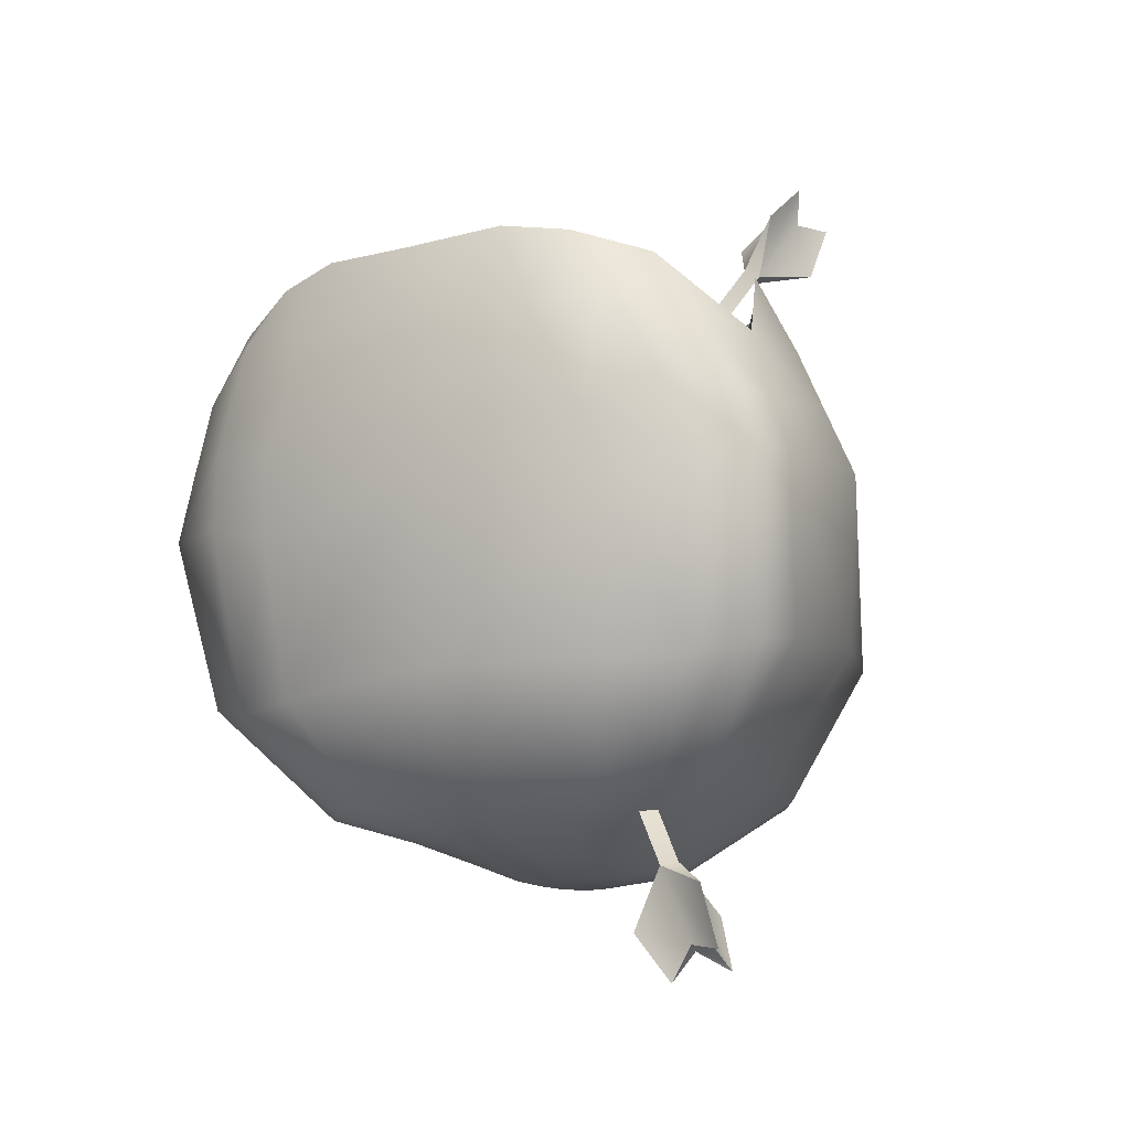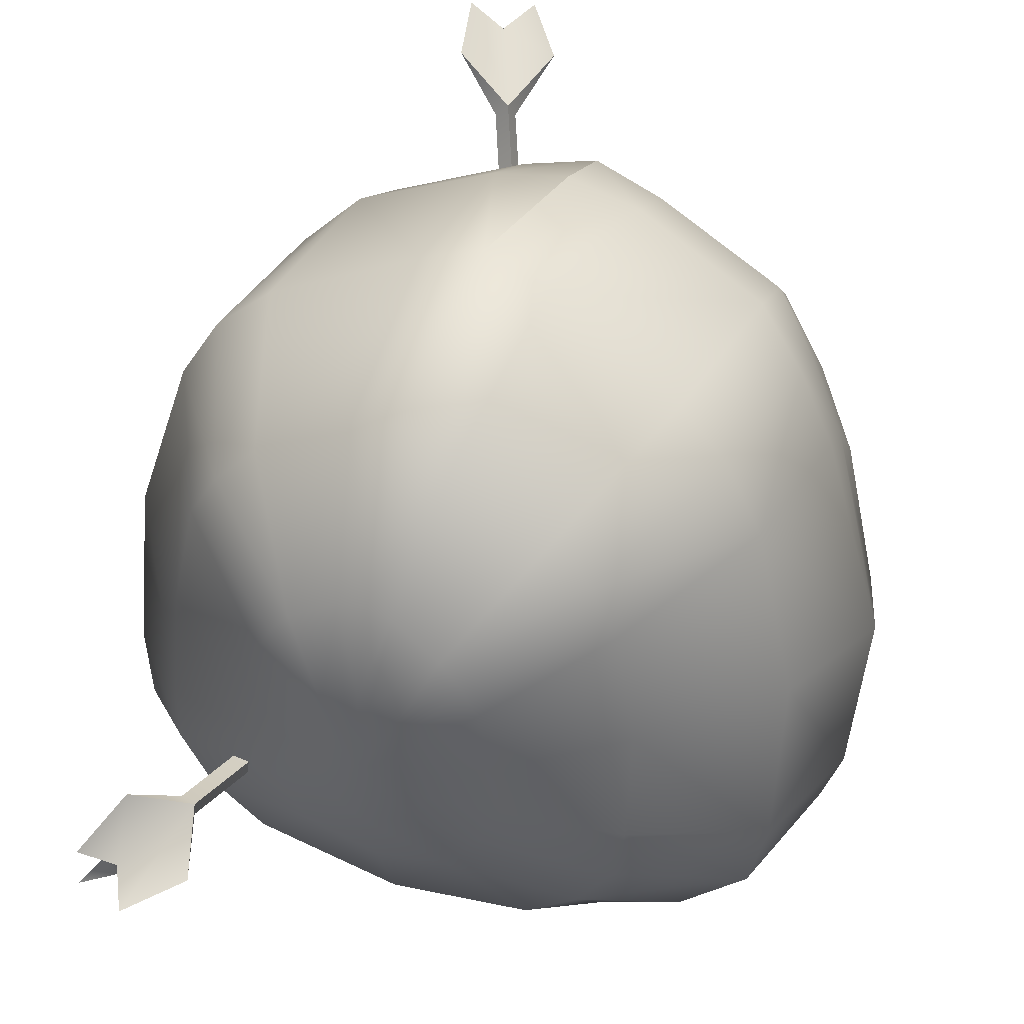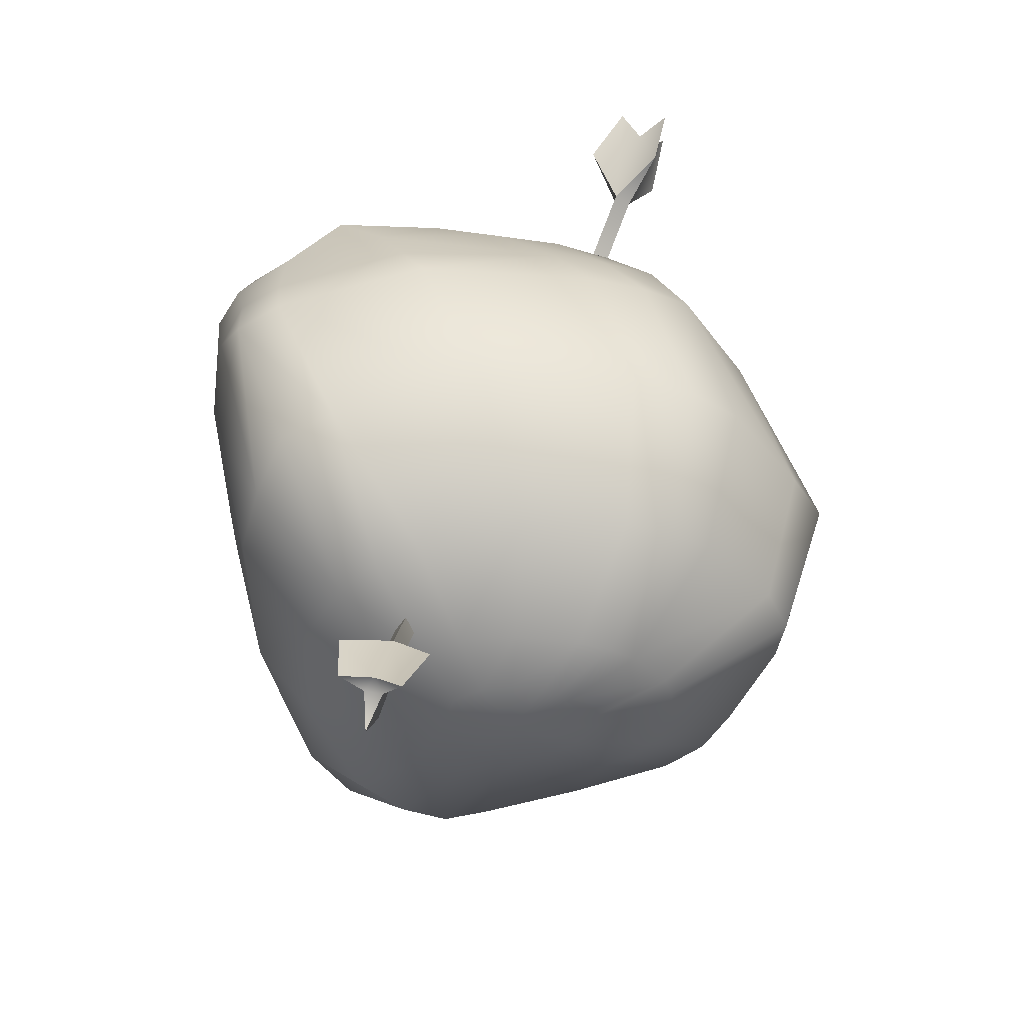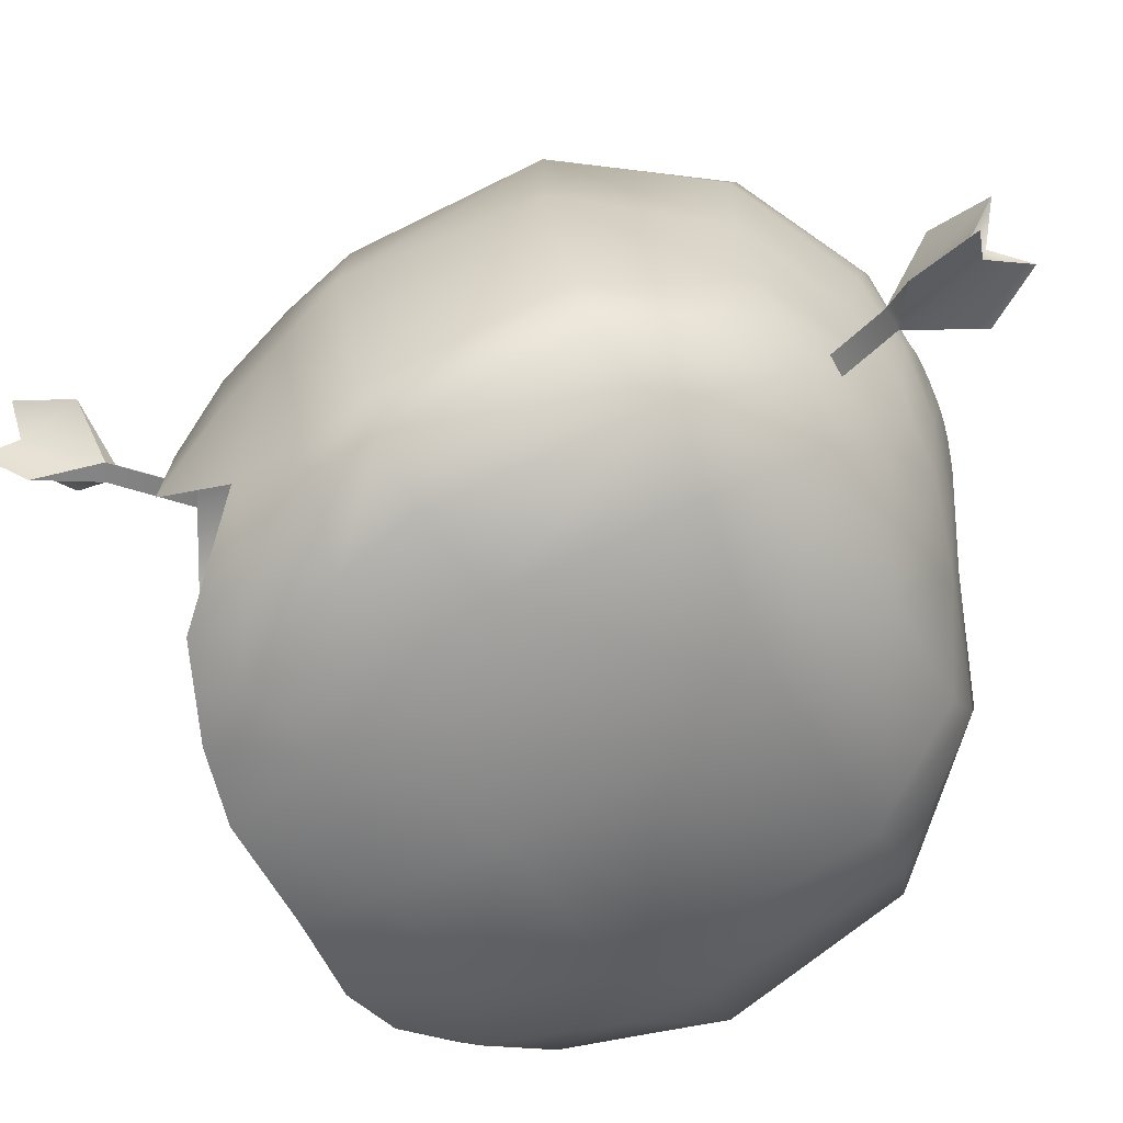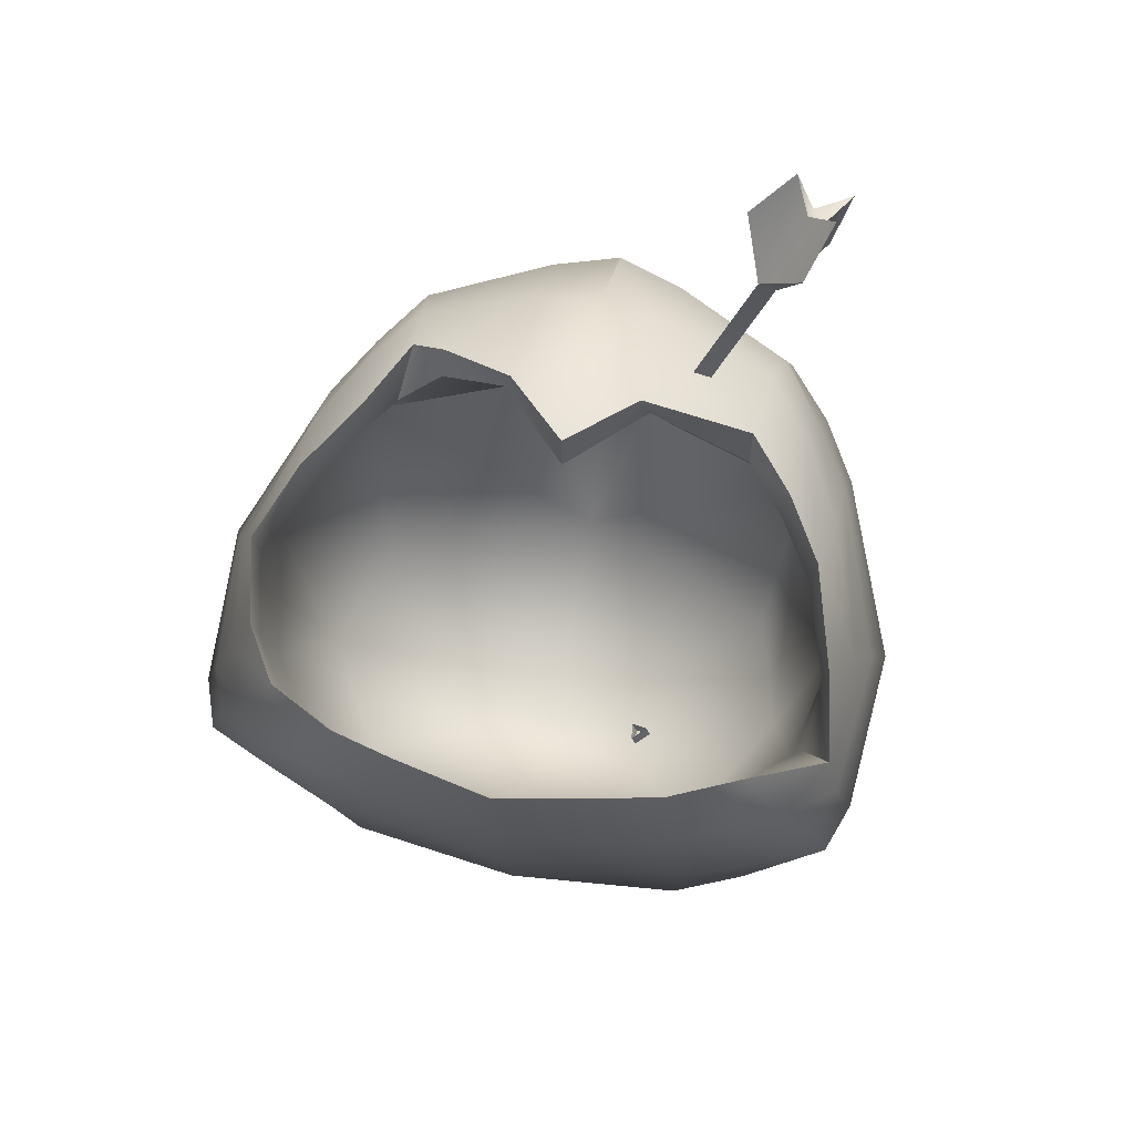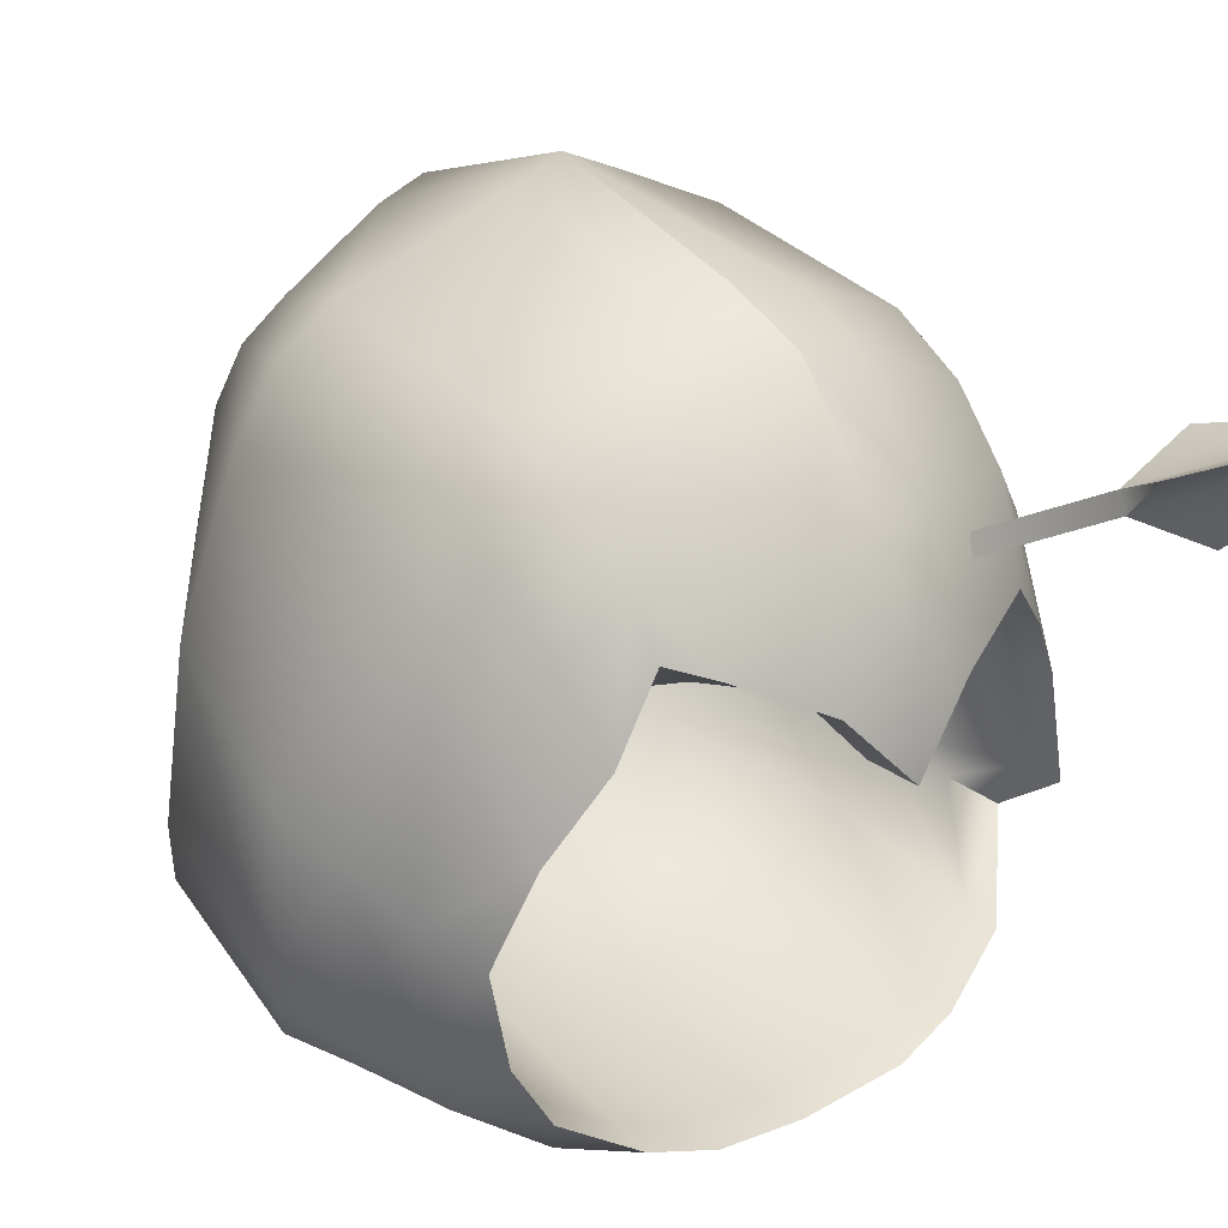
<metadata>
{"format":"obj","ext":"obj","renderer":"f3d","projection":"perspective","resolution":1024,"background":"white","views":[{"elev":-18.2,"azim":26.4,"up":"+Z"},{"elev":44.2,"azim":-157.5,"up":"+Y"},{"elev":-46.7,"azim":98.7,"up":"+Z"},{"elev":-54.8,"azim":115.2,"up":"+Y"},{"elev":64.8,"azim":12.0,"up":"+Z"},{"elev":23.0,"azim":-40.6,"up":"+Y"}]}
</metadata>
<code>
o character_skeleton_archer_hood_broken_Cube.7664
v 0.1034 0.5675 0.5388
v 0.1086 0.9047 0.3338
v 0.07651 0.9672 -0.3405
v 0.03924 0.7743 -0.483
v 0.01929 0.6357 -0.5179
v 0.2828 0.07217 -0.2889
v 0.2797 0.5949 0.449
v 0.3052 0.8163 0.3099
v 0.4875 0.1846 -0.254
v 0.2188 0.873 -0.3506
v 0.1107 0.7296 -0.4906
v 0.05438 0.6088 -0.5185
v 0.3545 0.5183 0.4157
v 0.3758 0.7353 0.2686
v 0.5082 0.2759 -0.232
v 0.2731 0.817 -0.3694
v 0.1402 0.6914 -0.4913
v 0.06857 0.589 -0.5175
v 0.4178 0.4232 0.3854
v 0.4384 0.6489 0.226
v 0.3142 0.7441 -0.3728
v 0.1619 0.6428 -0.4885
v 0.07973 0.5662 -0.5159
v 0.5056 0.5334 -0.1862
v 0.4671 0.2477 0.3661
v 0.5335 0.3835 0.161
v 0.3475 0.5679 -0.3843
v 0.1822 0.5367 -0.4795
v 0.09252 0.5158 -0.512
v 0.4358 0.7813 -0.1522
v 0.5161 0.157 0.1286
v 0.3808 0.8773 -0.1406
v 0.3501 0.398 -0.4106
v 0.182 0.4402 -0.4747
v 0.09249 0.4644 -0.5085
v 0.373 0.06189 0.3532
v 0.4886 0.0844 0.1194
v 0.3038 0.9448 -0.1217
v 0.3401 0.3243 -0.4271
v 0.1598 0.3759 -0.4804
v 0.07087 0.4134 -0.5072
v 0.1548 -0.03587 0.4022
v 0.282 -0.01598 0.08363
v 0.211 0.1876 -0.4336
v 0.11 0.3036 -0.483
v 0.09376 1.038 -0.07558
v 0.1124 0.9612 0.2288
v 0.3138 0.878 0.195
v 0.3897 0.8059 0.157
v 0.4505 0.7113 0.1295
v 0.5594 0.4293 0.0742
v 0.5458 0.1706 0.03364
v 0.5187 0.09304 0.01734
v 0.2998 0.01405 -0.02728
v 0.09202 0.7588 0.4728
v 0.2905 0.7318 0.3977
v 0.3674 0.6468 0.3571
v 0.4348 0.5361 0.3162
v 0.5022 0.3325 0.2637
v 0.4932 0.1597 0.2352
v 0.4353 0.05364 0.2358
v 0.2103 -0.04478 0.2445
v 0.3959 0.123 -0.2869
v 0.3961 0.02029 0.134
v 0.2591 -0.005193 0.3866
v 0.2903 0.2534 -0.4351
v 0.4231 0.05282 0.01382
v 0.3256 -0.01553 0.2934
v 0.1155 0.5818 0.4768
v 0.2806 0.5744 0.393
v 0.3507 0.5 0.3618
v 0.41 0.414 0.3334
v 0.4582 0.2583 0.3169
v 0.3679 0.07474 0.3033
v 0.1637 -0.01808 0.3491
v 0.2613 0.01111 0.3345
v -2e-06 0.7196 -0.2247
v 0.3454 0.5879 -0.2247
v 0.3993 0.3902 -0.2247
v 0.289 0.1984 -0.2247
v -2e-06 0.4611 0.5614
v -2e-06 0.9305 0.351
v -2e-06 1.077 -0.07175
v -0.1034 0.5675 0.5388
v -0.1086 0.9047 0.3338
v -2e-06 0.03669 -0.2762
v -0.07652 0.9672 -0.3405
v -0.03924 0.7743 -0.483
v -0.01929 0.6357 -0.5179
v -0.2828 0.07217 -0.2889
v -0.3052 0.8163 0.3099
v -0.4875 0.1846 -0.254
v -0.2188 0.873 -0.3506
v -0.1107 0.7296 -0.4906
v -0.05438 0.6088 -0.5185
v -0.3397 0.5334 0.4223
v -0.3758 0.7353 0.2686
v -0.5082 0.2759 -0.232
v -0.2731 0.817 -0.3694
v -0.1402 0.6914 -0.4913
v -0.06857 0.589 -0.5175
v -0.4178 0.4232 0.3854
v -0.4384 0.6489 0.226
v -0.3142 0.7441 -0.3728
v -0.1619 0.6428 -0.4885
v -0.07974 0.5662 -0.5159
v -0.5056 0.5334 -0.1862
v -0.468 0.2978 0.3544
v -0.5335 0.3835 0.161
v -0.3475 0.5679 -0.3843
v -0.1822 0.5367 -0.4795
v -0.09252 0.5158 -0.512
v -0.4358 0.7813 -0.1522
v -0.431 0.1548 0.3454
v -0.5161 0.157 0.1286
v -0.3808 0.8773 -0.1406
v -0.3501 0.398 -0.4106
v -0.182 0.4402 -0.4747
v -0.0925 0.4644 -0.5085
v -0.373 0.06189 0.3532
v -0.4886 0.0844 0.1194
v -0.3039 0.9448 -0.1217
v -0.3401 0.3243 -0.4271
v -0.1598 0.3759 -0.4804
v -0.07087 0.4134 -0.5072
v -0.1548 -0.03587 0.4022
v -0.282 -0.01598 0.08363
v -0.211 0.1876 -0.4336
v -0.11 0.3036 -0.483
v -2e-06 0.5019 -0.5199
v -2e-06 -0.06149 0.3863
v -2e-06 -0.05297 0.1001
v -0.09376 1.038 -0.07558
v -2e-06 0.1395 -0.4288
v -2e-06 0.2787 -0.4852
v -2e-06 0.3737 -0.5086
v -2e-06 0.9917 -0.3469
v -2e-06 0.7823 -0.4798
v -2e-06 0.6415 -0.5169
v -2e-06 0.9839 0.233
v -0.1124 0.9612 0.2288
v -0.3138 0.878 0.195
v -0.3897 0.8059 0.157
v -0.4505 0.7113 0.1295
v -0.5594 0.4293 0.0742
v -0.5458 0.1706 0.03364
v -0.5187 0.09304 0.01734
v -0.2998 0.01405 -0.02728
v -2e-06 -0.03265 0.007796
v -2e-06 0.744 0.5003
v -0.09203 0.7588 0.4728
v -0.2905 0.7318 0.3977
v -0.3674 0.6468 0.3571
v -0.4348 0.5361 0.3162
v -0.5022 0.3325 0.2637
v -0.4761 0.152 0.2382
v -0.4353 0.05364 0.2358
v -0.2103 -0.04478 0.2445
v -2e-06 -0.07235 0.2696
v -0.396 0.123 -0.2869
v -0.3961 0.02029 0.134
v -0.2591 -0.005193 0.3866
v -0.2903 0.2534 -0.4351
v -0.4231 0.05282 0.01382
v -0.3256 -0.01553 0.2934
v -2e-06 0.4643 0.4765
v -0.1155 0.5818 0.4768
v -0.3379 0.5136 0.3675
v -0.41 0.414 0.3334
v -0.4569 0.299 0.3044
v -0.4234 0.1615 0.2959
v -0.3679 0.07474 0.3033
v -0.1637 -0.01808 0.3491
v -2e-06 -0.04394 0.3343
v -0.2613 0.01111 0.3345
v -0.3454 0.5879 -0.2247
v -0.3993 0.3902 -0.2247
v -0.289 0.1984 -0.2247
v -2e-06 0.1482 -0.2247
v -2e-06 0.4066 -0.4466
v 0.4747 0.4151 0.09874
v 0.1259 0.8372 0.2246
v 0 0.8973 0.2443
v 0.4353 0.226 0.06126
v 0.3748 0.131 0.0499
v 0.3708 0.6547 0.1767
v 0.2301 0.04655 0.06026
v 0 0.005968 0.04857
v -0.4747 0.4151 0.09874
v -0.1259 0.8372 0.2246
v -0.4353 0.226 0.06126
v -0.3748 0.131 0.0499
v -0.3708 0.6547 0.1767
v -0.2301 0.04655 0.06026
v 0.452 0.1922 0.1783
v -0.2258 0.6278 0.4747
v -0.2838 0.6498 0.4332
v -0.2278 0.6102 0.419
v -0.3017 0.5931 0.3425
v -2e-06 0.608 0.5537
v 0.2744 0.7554 0.6185
v 0.33 0.8147 0.7355
v 0.2523 0.7786 0.6174
v 0.3091 0.8367 0.7345
v 0.2465 0.7517 0.6338
v 0.3036 0.8111 0.75
v 0.342 0.8427 0.6391
v 0.3659 0.8698 0.738
v 0.3148 0.7167 0.7159
v 0.3472 0.7833 0.7908
v 0.2115 0.8254 0.7111
v 0.2762 0.8579 0.7874
v 0.1745 0.6513 0.4123
v 0.1525 0.6745 0.4112
v 0.1467 0.6476 0.4276
v 0.2744 0.3474 -0.547
v 0.33 0.3327 -0.6773
v 0.2523 0.3253 -0.5541
v 0.3091 0.3117 -0.6841
v 0.2465 0.3562 -0.5601
v 0.3036 0.3411 -0.6897
v 0.342 0.2728 -0.5968
v 0.3659 0.2819 -0.699
v 0.3148 0.4176 -0.6248
v 0.3472 0.3814 -0.7182
v 0.2115 0.3142 -0.6582
v 0.2762 0.3103 -0.7411
v 0.1745 0.373 -0.3174
v 0.1525 0.3509 -0.3245
v 0.1467 0.3818 -0.3305
f 139 138 4 5
f 1 7 56
f 130 139 5
f 5 12 130
f 6 44 66 63
f 1 69 70 7
f 4 11 12 5
f 46 47 48 38
f 2 8 48 47
f 48 49 32 38
f 38 32 16 10
f 3 10 11 4
f 50 30 32 49
f 56 7 13 57
f 11 10 16 17
f 48 8 14 49
f 49 14 20 50
f 12 11 17 18
f 130 12 18
f 23 29 130
f 21 27 28 22
f 16 32 30 21
f 57 13 19 58
f 17 16 21 22
f 19 72 73 25
f 22 28 29 23
f 24 15 33 27
f 18 17 22 23
f 130 18 23
f 51 24 30 50
f 19 25 59 58
f 20 26 51 50
f 27 33 34 28
f 60 36 61
f 28 34 35 29
f 26 31 52 51
f 15 52 53 9
f 29 35 130
f 73 181 184 195
f 34 33 39 40
f 52 31 37 53
f 63 9 53 67
f 15 9 39 33
f 86 6 54 149
f 86 134 44 6
f 66 39 9 63
f 68 62 43 64
f 66 44 45 40
f 54 6 63 67
f 35 34 40 41
f 130 35 41
f 134 135 45 44
f 41 40 45
f 83 46 3
f 88 94 93 87
f 62 159 132 43
f 45 135 136 41
f 41 136 130
f 138 137 3 4
f 200 150 151
f 82 2 47 140
f 132 149 54 43
f 64 67 53 37
f 82 150 55 2
f 42 131 159 62
f 65 42 62 68
f 31 60 61 37
f 52 15 24 51
f 30 24 27 21
f 14 57 58 20
f 8 56 57 14
f 46 38 10 3
f 36 65 68 61
f 83 133 141
f 43 54 67 64
f 39 66 40
f 61 68 64 37
f 13 7 70 71
f 69 182 186 70
f 74 195 184 185
f 65 36 74 76
f 19 13 71 72
f 186 78 79 181
f 131 42 75 174
f 42 65 76 75
f 1 81 166 69
f 79 78 180
f 191 178 177 189
f 182 183 77
f 193 176 77 190
f 185 184 80
f 187 185 80
f 188 187 80 179
f 109 115 156 155
f 85 91 152 151
f 179 80 180
f 103 109 155 154
f 139 89 88 138
f 152 197 196 151
f 130 89 139
f 130 95 89
f 90 160 163 128
f 151 196 84
f 89 95 94 88
f 133 122 142 141
f 142 91 85 141
f 142 122 116 143
f 116 122 93 99
f 143 116 113 144
f 193 190 167 198 199
f 94 100 99 93
f 142 143 97 91
f 143 144 103 97
f 95 101 100 94
f 130 101 95
f 130 112 106
f 105 111 110 104
f 99 104 113 116
f 153 154 102 96
f 100 105 104 99
f 169 102 108 170
f 106 112 111 105
f 98 107 110 117
f 101 106 105 100
f 130 106 101
f 113 107 145 144
f 155 108 102 154
f 103 144 145 109
f 111 118 117 110
f 170 108 114 171
f 112 119 118 111
f 156 114 108 155
f 146 115 109 145
f 98 92 147 146
f 130 119 112
f 156 157 120 114
f 118 124 123 117
f 146 147 121 115
f 92 160 164 147
f 92 98 117 123
f 90 86 149 148
f 90 128 134 86
f 92 123 163 160
f 165 161 127 158
f 163 124 129 128
f 148 164 160 90
f 119 125 124 118
f 130 125 119
f 134 128 129 135
f 125 129 124
f 83 137 87
f 47 46 83
f 158 127 132 159
f 129 125 136 135
f 125 130 136
f 138 88 87 137
f 1 55 200
f 82 140 141 85
f 132 127 148 149
f 161 121 147 164
f 82 85 151 150
f 126 158 159 131
f 162 165 158 126
f 115 121 157 156
f 107 98 146 145
f 104 110 107 113
f 97 103 154 153
f 91 97 153 152
f 87 93 122 133
f 120 157 165 162
f 127 161 164 148
f 123 124 163
f 157 121 161 165
f 152 153 96 197
f 168 193 199
f 191 189 170 171
f 162 175 172 120
f 102 169 168 96
f 176 193 189 177
f 131 174 173 126
f 120 172 171 114
f 126 173 175 162
f 84 167 166 81
f 177 180 176
f 190 77 183
f 192 178 191
f 194 178 192
f 188 179 178 194
f 184 181 79 80
f 186 182 77 78
f 179 180 178
f 73 72 186 181
f 173 194 175
f 169 193 168
f 174 188 194 173
f 175 194 192 172
f 176 180 77
f 172 192 191 171
f 180 177 178
f 167 190 183 166
f 170 189 193 169
f 75 76 187
f 72 71 186
f 174 75 187 188
f 71 70 186
f 76 74 185 187
f 78 77 180
f 79 180 80
f 69 166 183 182
f 26 59 60 31
f 2 55 56 8
f 20 58 59 26
f 25 60 59
f 73 195 60 25
f 74 36 60 195
f 96 168 199 197
f 197 199 198 196
f 167 84 196 198
f 55 1 56
f 81 1 200
f 200 151 84
f 55 150 200
f 81 200 84
f 137 83 3
f 140 47 83
f 140 83 141
f 133 83 87
f 201 205 215 213
f 205 203 214 215
f 203 201 213 214
f 216 220 230 228
f 220 218 229 230
f 218 216 228 229
f 202 208 204
f 203 204 208 207
f 209 210 206 205
f 206 210 202
f 201 202 210 209
f 211 212 204 203
f 204 212 206
f 205 206 212 211
f 207 208 202 201
f 202 204 206
f 203 207 201
f 201 209 205
f 205 211 203
f 217 223 219
f 218 219 223 222
f 224 225 221 220
f 221 225 217
f 216 217 225 224
f 226 227 219 218
f 219 227 221
f 220 221 227 226
f 222 223 217 216
f 217 219 221
f 218 222 216
f 216 224 220
f 220 226 218

</code>
